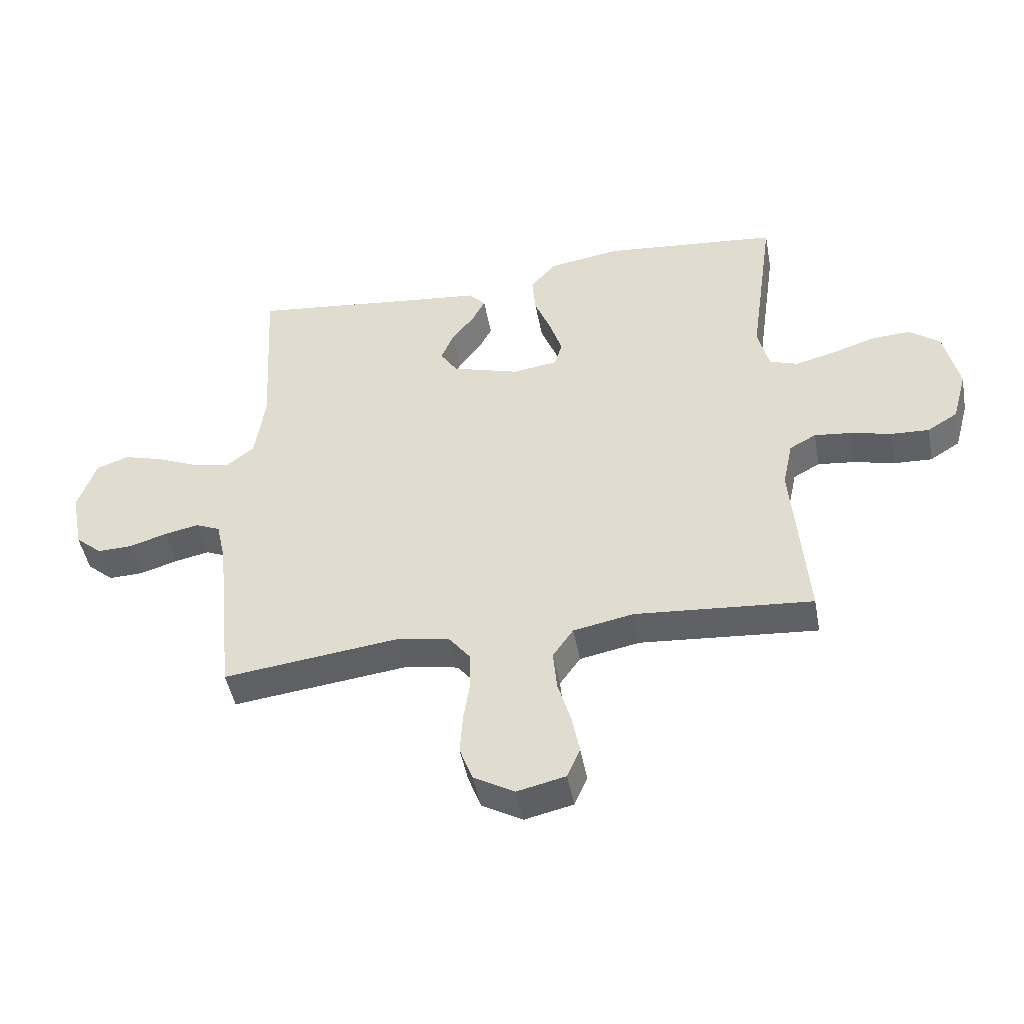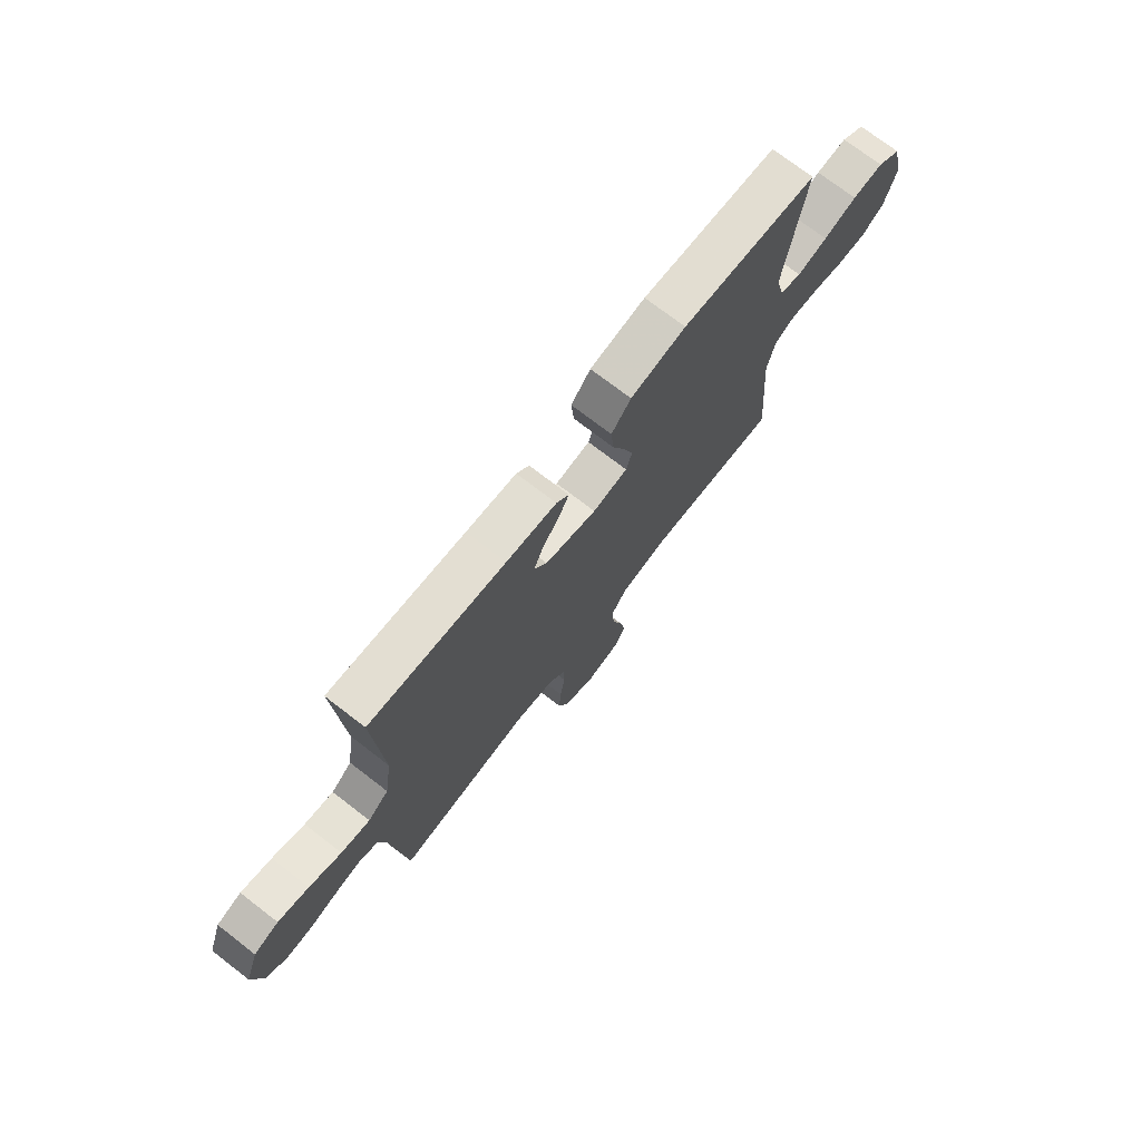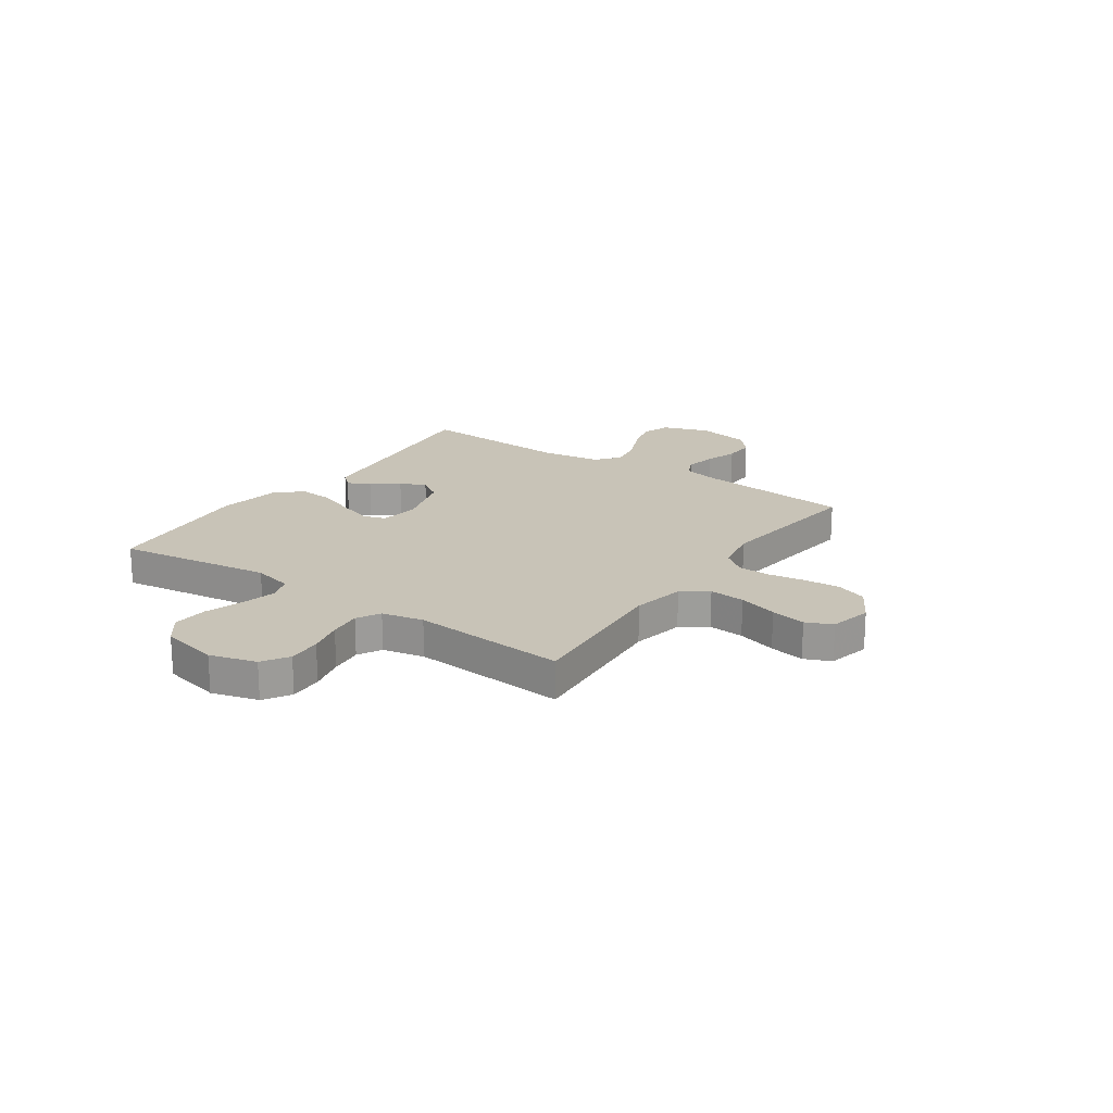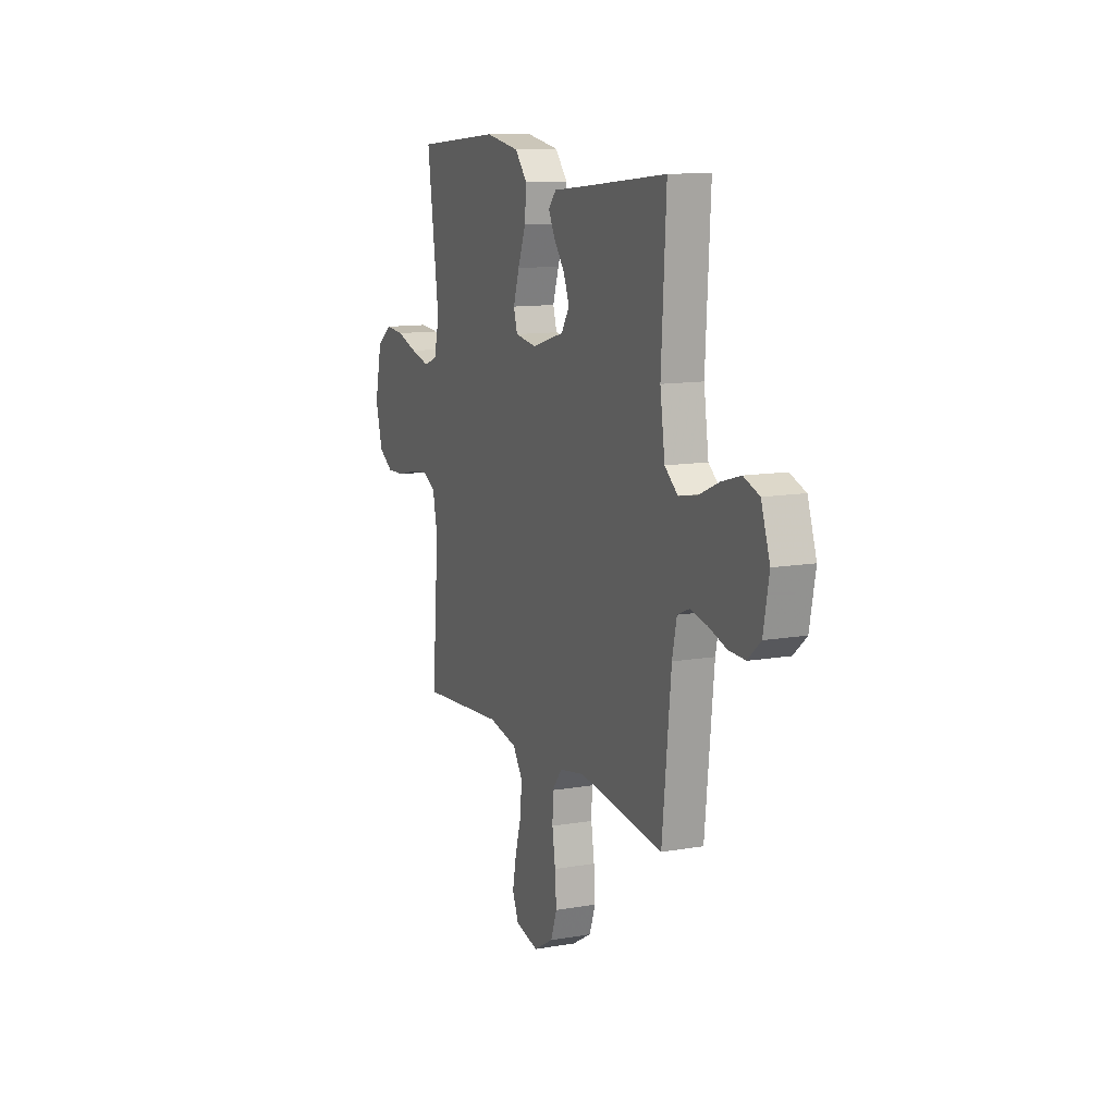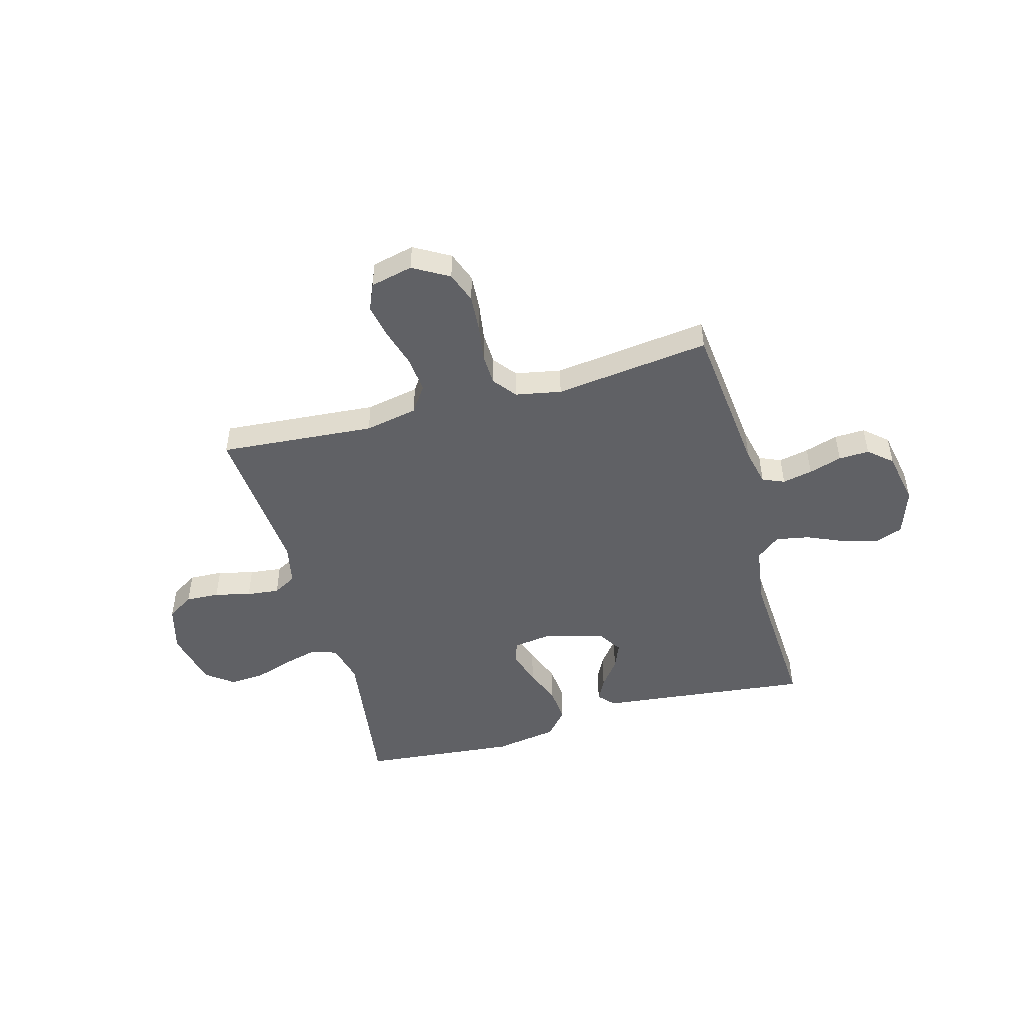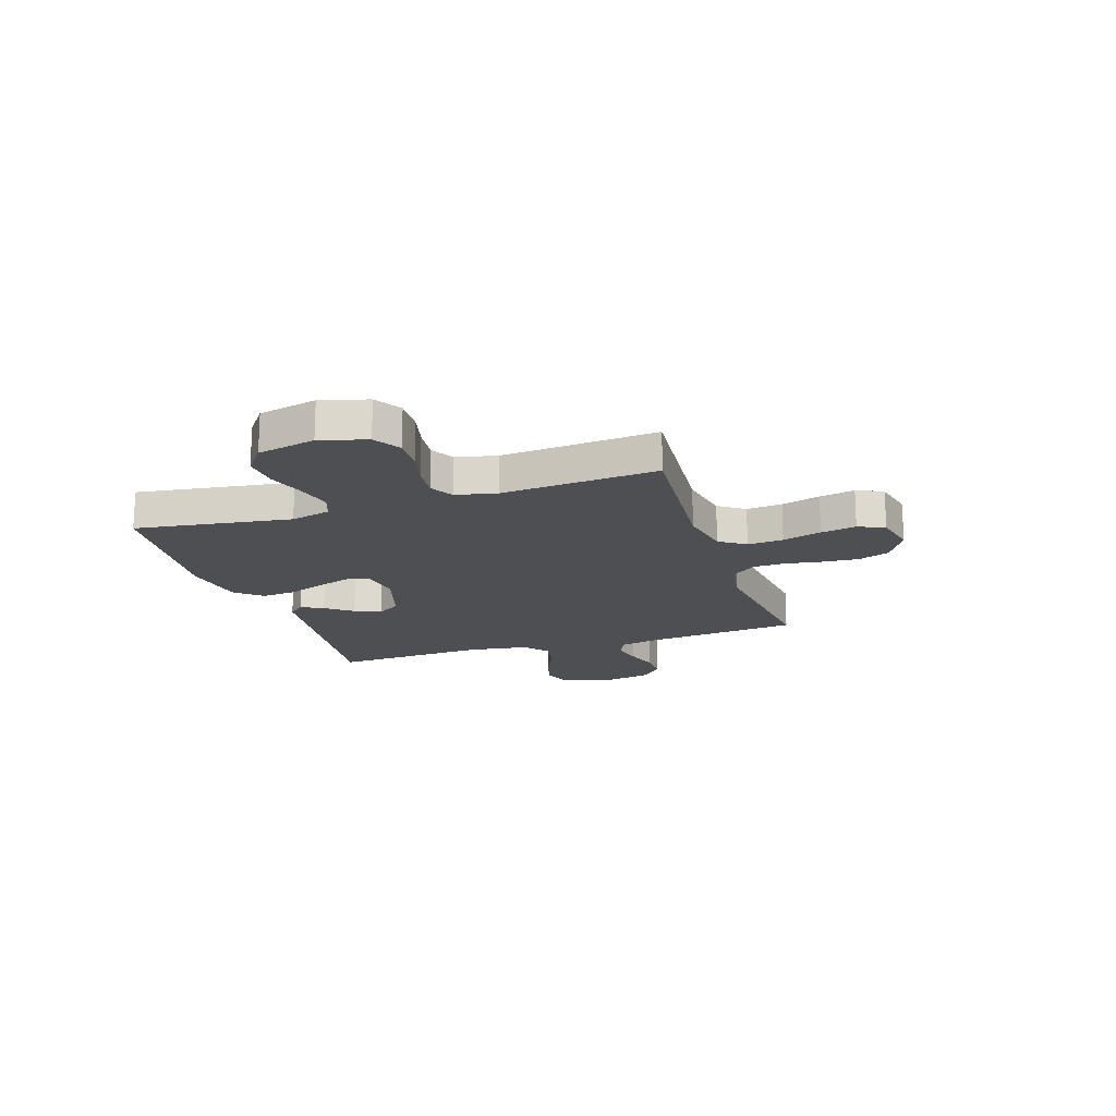
<metadata>
{"format":"obj","ext":"obj","renderer":"f3d","projection":"perspective","resolution":1024,"background":"white","views":[{"elev":-46.9,"azim":10.5,"up":"+Z"},{"elev":73.5,"azim":-52.4,"up":"+Z"},{"elev":19.7,"azim":124.6,"up":"+Y"},{"elev":11.9,"azim":-112.5,"up":"+Z"},{"elev":-48.5,"azim":-164.5,"up":"+Y"},{"elev":-17.7,"azim":107.9,"up":"+Y"}]}
</metadata>
<code>
v 0.5 0.07 0.5
v 0.458 0.07 0.2
v 0.477 0.07 0.123
v 0.525 0.07 0.106
v 0.592 0.07 0.123
v 0.665 0.07 0.147
v 0.733 0.07 0.152
v 0.786 0.07 0.112
v 0.811 0.07 0
v 0.786 0.07 -0.09
v 0.735 0.07 -0.122
v 0.67 0.07 -0.119
v 0.601 0.07 -0.102
v 0.538 0.07 -0.095
v 0.493 0.07 -0.12
v 0.476 0.07 -0.2
v 0.5 0.07 -0.5
v 0.2 0.07 -0.476
v 0.098 0.07 -0.496
v 0.063 0.07 -0.546
v 0.069 0.07 -0.615
v 0.091 0.07 -0.69
v 0.104 0.07 -0.758
v 0.082 0.07 -0.809
v 0 0.07 -0.828
v -0.069 0.07 -0.788
v -0.091 0.07 -0.728
v -0.086 0.07 -0.658
v -0.075 0.07 -0.587
v -0.077 0.07 -0.525
v -0.112 0.07 -0.48
v -0.2 0.07 -0.463
v -0.5 0.07 -0.5
v -0.531 0.07 -0.2
v -0.547 0.07 -0.127
v -0.589 0.07 -0.109
v -0.647 0.07 -0.121
v -0.711 0.07 -0.141
v -0.77 0.07 -0.143
v -0.815 0.07 -0.104
v -0.835 0.07 0
v -0.804 0.07 0.09
v -0.749 0.07 0.11
v -0.681 0.07 0.09
v -0.61 0.07 0.059
v -0.546 0.07 0.047
v -0.5 0.07 0.084
v -0.483 0.07 0.2
v -0.5 0.07 0.5
v -0.2 0.07 0.466
v -0.089 0.07 0.454
v -0.061 0.07 0.423
v -0.083 0.07 0.38
v -0.122 0.07 0.329
v -0.143 0.07 0.278
v -0.114 0.07 0.233
v 0 0.07 0.199
v 0.077 0.07 0.21
v 0.09 0.07 0.254
v 0.069 0.07 0.319
v 0.041 0.07 0.391
v 0.035 0.07 0.459
v 0.078 0.07 0.509
v 0.2 0.07 0.529
v 0.5 0 0.5
v 0.458 0 0.2
v 0.477 0 0.123
v 0.525 0 0.106
v 0.592 0 0.123
v 0.665 0 0.147
v 0.733 0 0.152
v 0.786 0 0.112
v 0.811 0 0
v 0.786 0 -0.09
v 0.735 0 -0.122
v 0.67 0 -0.119
v 0.601 0 -0.102
v 0.538 0 -0.095
v 0.493 0 -0.12
v 0.476 0 -0.2
v 0.5 0 -0.5
v 0.2 0 -0.476
v 0.098 0 -0.496
v 0.063 0 -0.546
v 0.069 0 -0.615
v 0.091 0 -0.69
v 0.104 0 -0.758
v 0.082 0 -0.809
v 0 0 -0.828
v -0.069 0 -0.788
v -0.091 0 -0.728
v -0.086 0 -0.658
v -0.075 0 -0.587
v -0.077 0 -0.525
v -0.112 0 -0.48
v -0.2 0 -0.463
v -0.5 0 -0.5
v -0.531 0 -0.2
v -0.547 0 -0.127
v -0.589 0 -0.109
v -0.647 0 -0.121
v -0.711 0 -0.141
v -0.77 0 -0.143
v -0.815 0 -0.104
v -0.835 0 0
v -0.804 0 0.09
v -0.749 0 0.11
v -0.681 0 0.09
v -0.61 0 0.059
v -0.546 0 0.047
v -0.5 0 0.084
v -0.483 0 0.2
v -0.5 0 0.5
v -0.2 0 0.466
v -0.089 0 0.454
v -0.061 0 0.423
v -0.083 0 0.38
v -0.122 0 0.329
v -0.143 0 0.278
v -0.114 0 0.233
v 0 0 0.199
v 0.077 0 0.21
v 0.09 0 0.254
v 0.069 0 0.319
v 0.041 0 0.391
v 0.035 0 0.459
v 0.078 0 0.509
v 0.2 0 0.529
f 64 1 2
f 63 64 2
f 62 63 2
f 61 62 2
f 60 61 2
f 59 60 2 3
f 58 59 3 4
f 57 58 4
f 52 53 54
f 51 52 54
f 50 51 54
f 50 54 55
f 49 50 55
f 48 49 55
f 47 48 55 56
f 43 44 45
f 42 43 45
f 41 42 45
f 40 41 45
f 39 40 45
f 38 39 45
f 37 38 45
f 36 37 45 46
f 47 56 57
f 46 47 57
f 36 46 57
f 35 36 57
f 27 28 29
f 26 27 29
f 25 26 29
f 24 25 29
f 23 24 29
f 22 23 29
f 21 22 29
f 20 21 29 30
f 19 20 30 31
f 16 17 18
f 19 31 32
f 18 19 32
f 16 18 32
f 15 16 32
f 11 12 13
f 10 11 13
f 9 10 13
f 8 9 13
f 7 8 13
f 6 7 13
f 5 6 13
f 4 5 13 14
f 14 15 32
f 4 14 32
f 57 4 32
f 35 57 32
f 34 35 32
f 32 33 34
f 66 65 128
f 66 128 127
f 66 127 126
f 66 126 125
f 66 125 124
f 67 66 124 123
f 68 67 123 122
f 68 122 121
f 118 117 116
f 118 116 115
f 118 115 114
f 119 118 114
f 119 114 113
f 119 113 112
f 120 119 112 111
f 109 108 107
f 109 107 106
f 109 106 105
f 109 105 104
f 109 104 103
f 109 103 102
f 109 102 101
f 110 109 101 100
f 121 120 111
f 121 111 110
f 121 110 100
f 121 100 99
f 93 92 91
f 93 91 90
f 93 90 89
f 93 89 88
f 93 88 87
f 93 87 86
f 93 86 85
f 94 93 85 84
f 95 94 84 83
f 82 81 80
f 96 95 83
f 96 83 82
f 96 82 80
f 96 80 79
f 77 76 75
f 77 75 74
f 77 74 73
f 77 73 72
f 77 72 71
f 77 71 70
f 77 70 69
f 78 77 69 68
f 96 79 78
f 96 78 68
f 96 68 121
f 96 121 99
f 96 99 98
f 98 97 96
f 1 65 66 2
f 2 66 67 3
f 3 67 68 4
f 4 68 69 5
f 5 69 70 6
f 6 70 71 7
f 7 71 72 8
f 8 72 73 9
f 9 73 74 10
f 10 74 75 11
f 11 75 76 12
f 12 76 77 13
f 13 77 78 14
f 14 78 79 15
f 15 79 80 16
f 16 80 81 17
f 17 81 82 18
f 18 82 83 19
f 19 83 84 20
f 20 84 85 21
f 21 85 86 22
f 22 86 87 23
f 23 87 88 24
f 24 88 89 25
f 25 89 90 26
f 26 90 91 27
f 27 91 92 28
f 28 92 93 29
f 29 93 94 30
f 30 94 95 31
f 31 95 96 32
f 32 96 97 33
f 33 97 98 34
f 34 98 99 35
f 35 99 100 36
f 36 100 101 37
f 37 101 102 38
f 38 102 103 39
f 39 103 104 40
f 40 104 105 41
f 41 105 106 42
f 42 106 107 43
f 43 107 108 44
f 44 108 109 45
f 45 109 110 46
f 46 110 111 47
f 47 111 112 48
f 48 112 113 49
f 49 113 114 50
f 50 114 115 51
f 51 115 116 52
f 52 116 117 53
f 53 117 118 54
f 54 118 119 55
f 55 119 120 56
f 56 120 121 57
f 57 121 122 58
f 58 122 123 59
f 59 123 124 60
f 60 124 125 61
f 61 125 126 62
f 62 126 127 63
f 63 127 128 64
f 64 128 65 1

</code>
